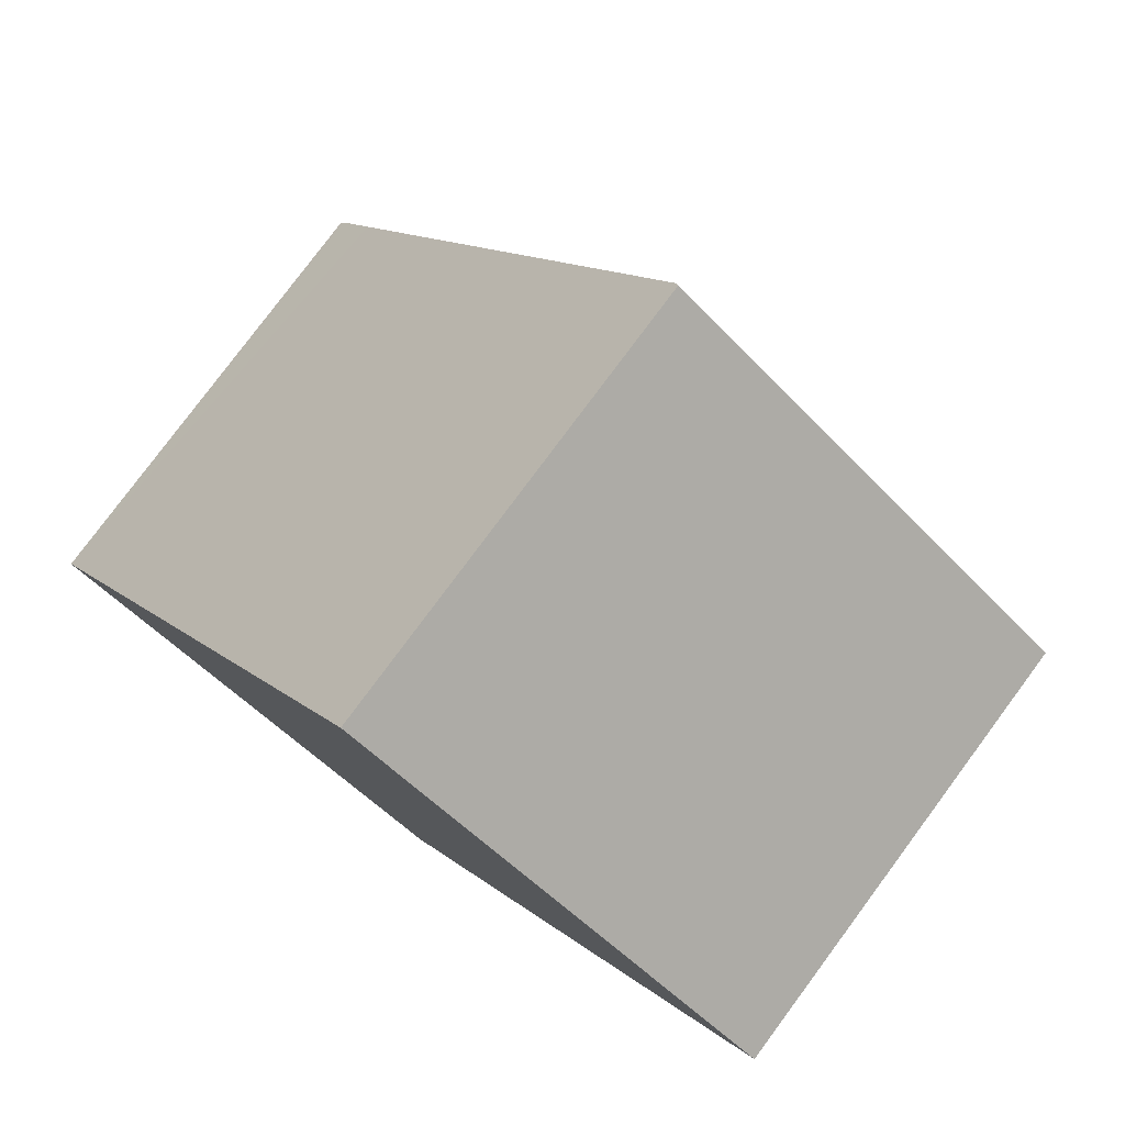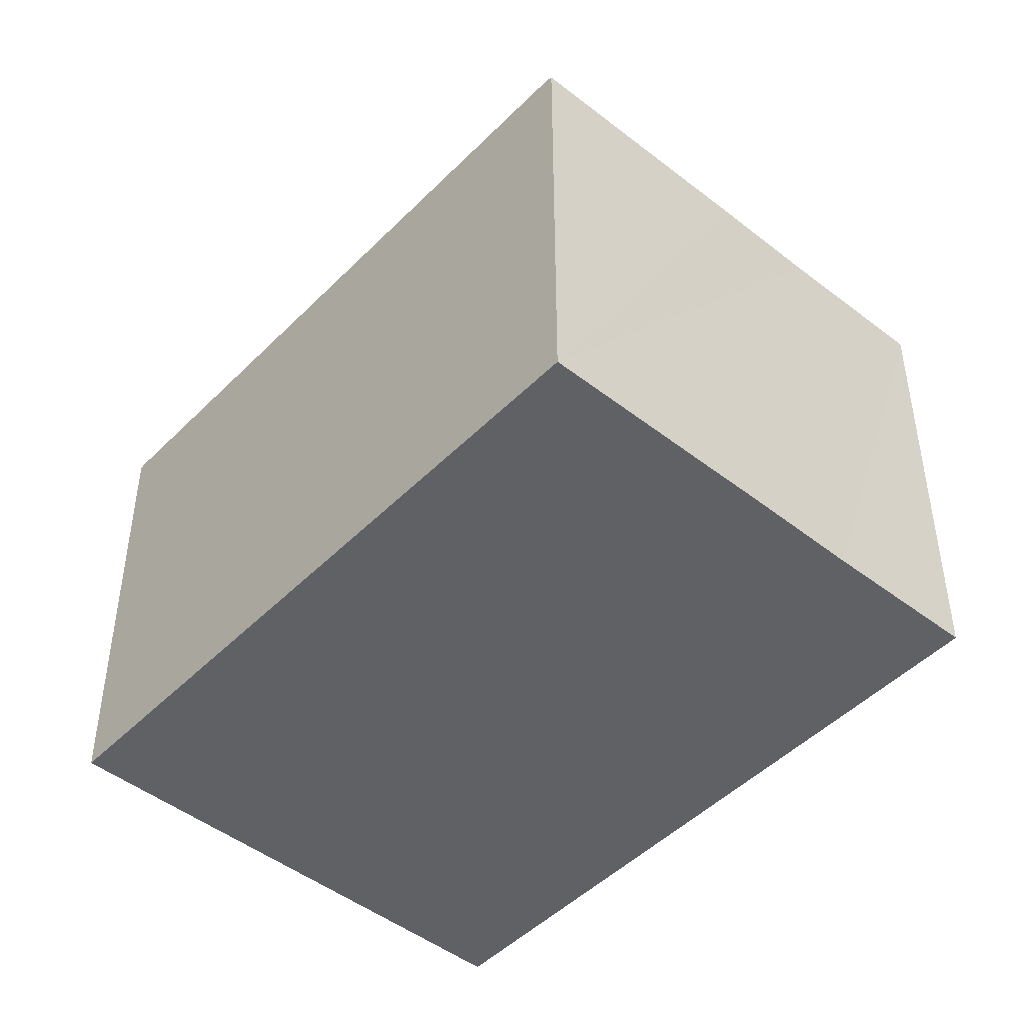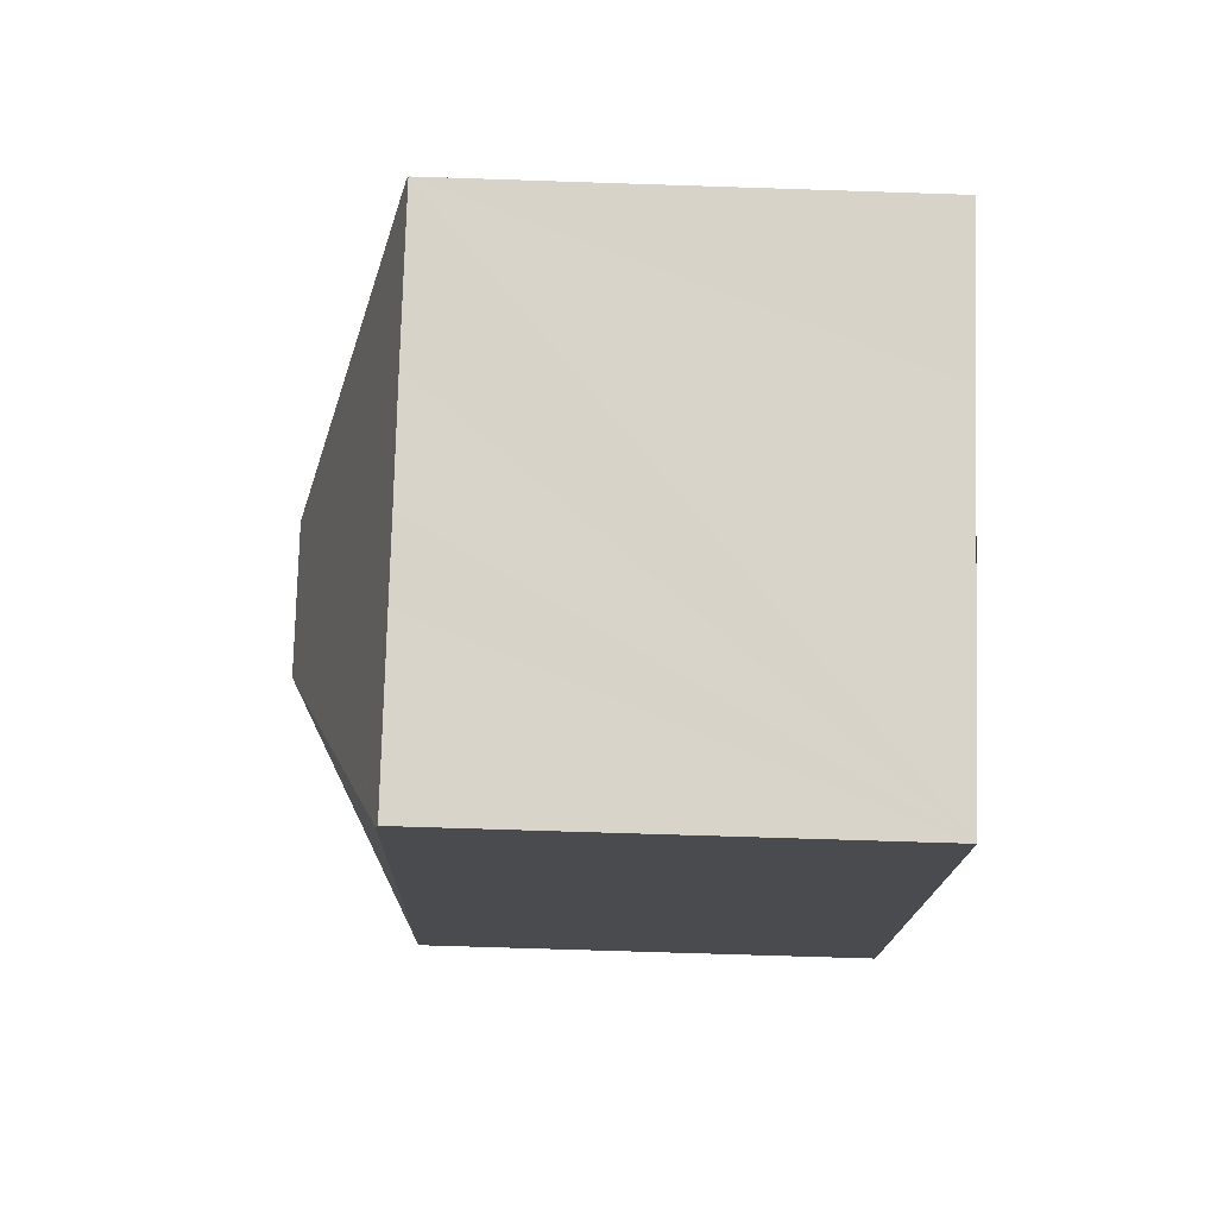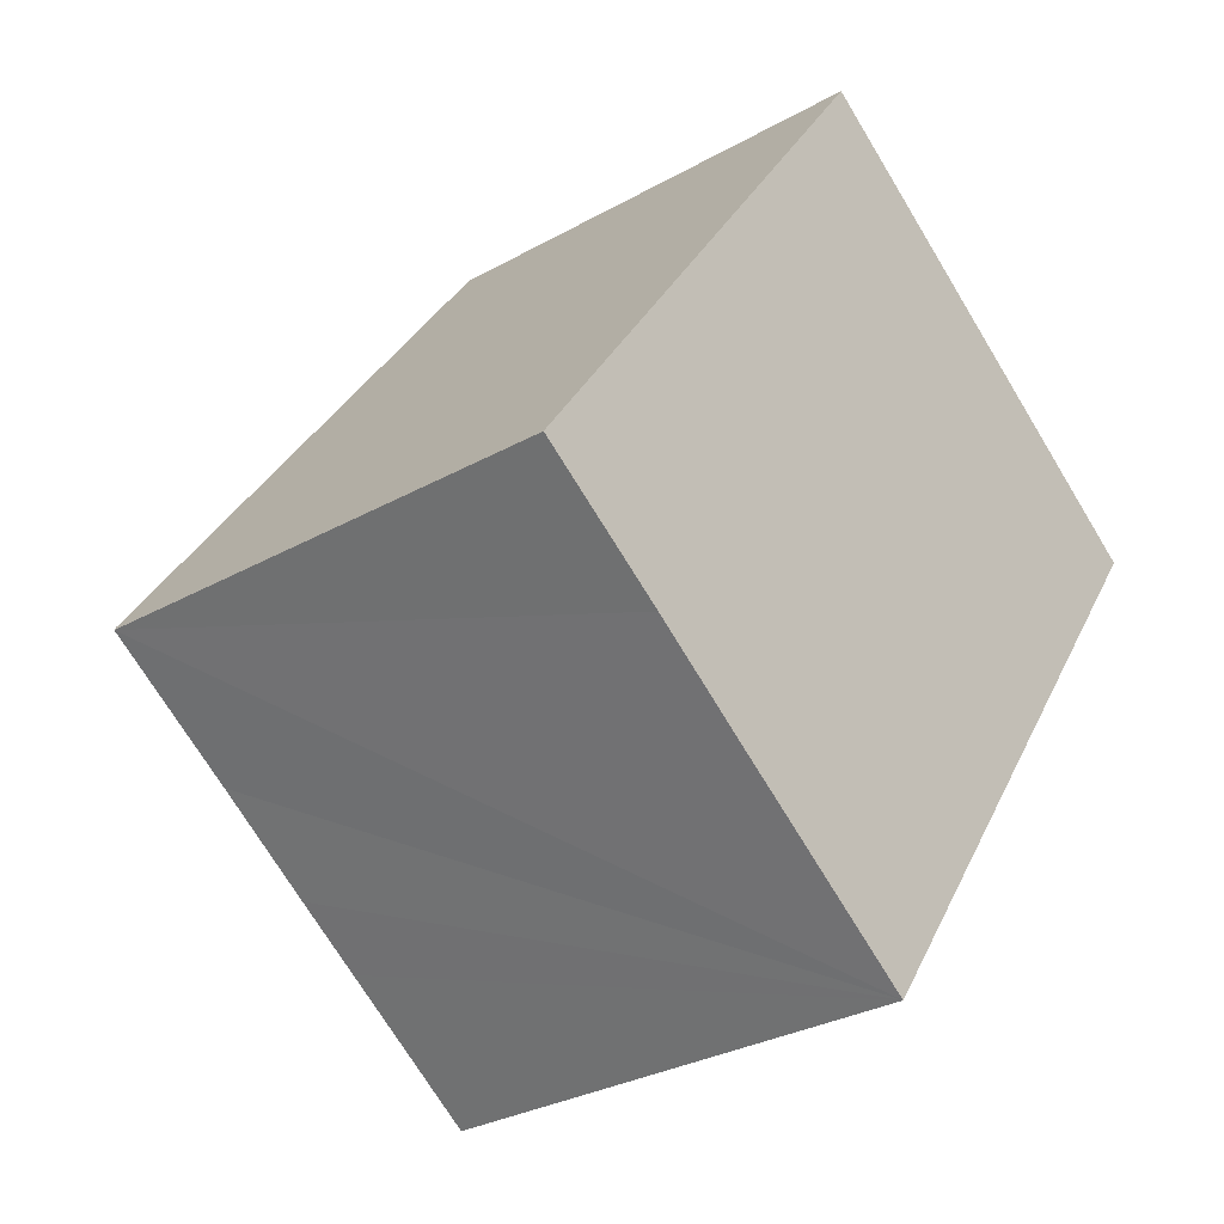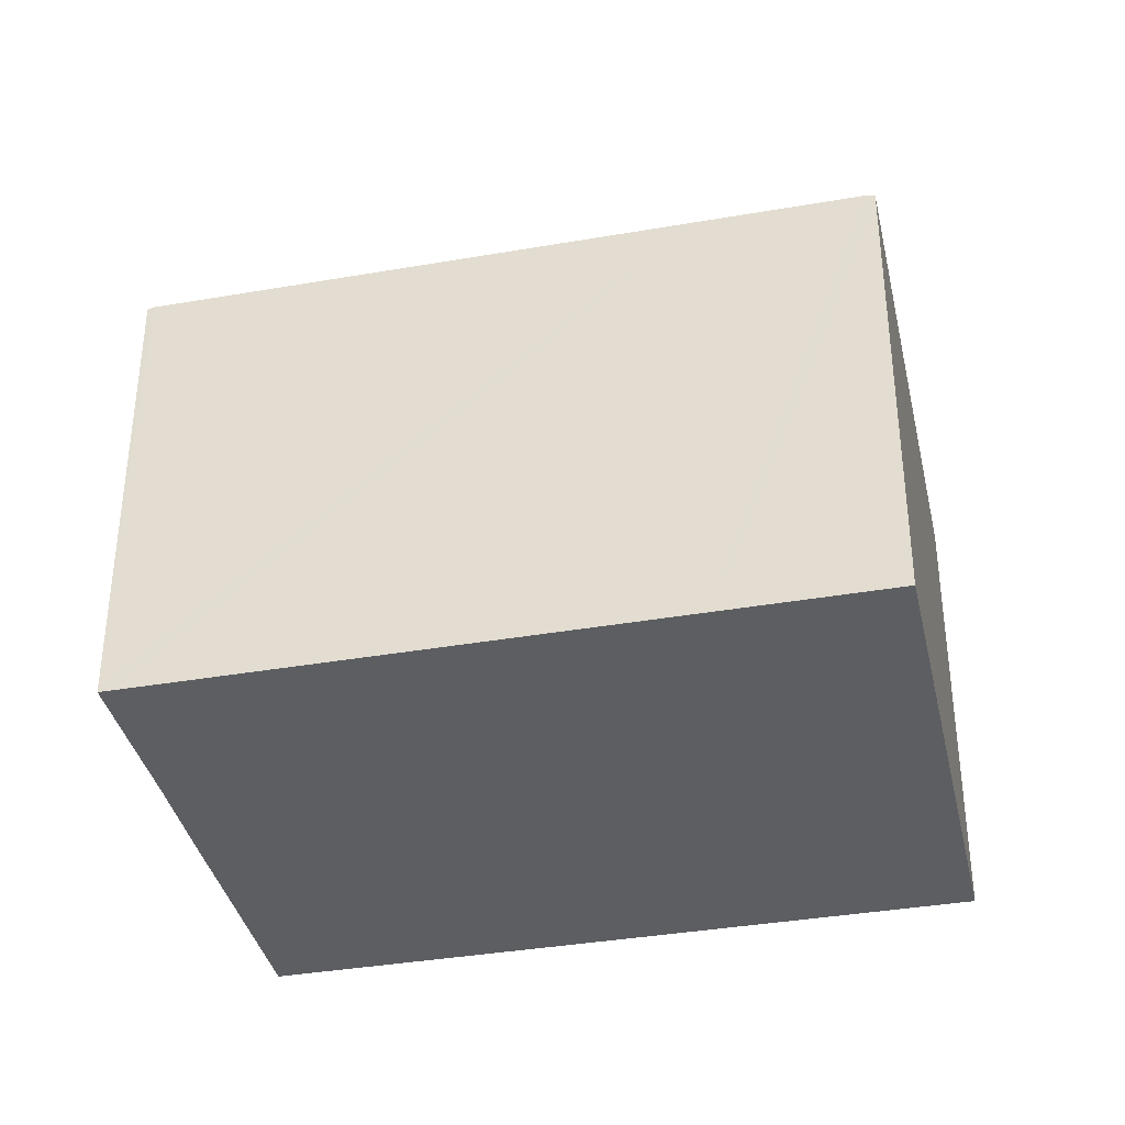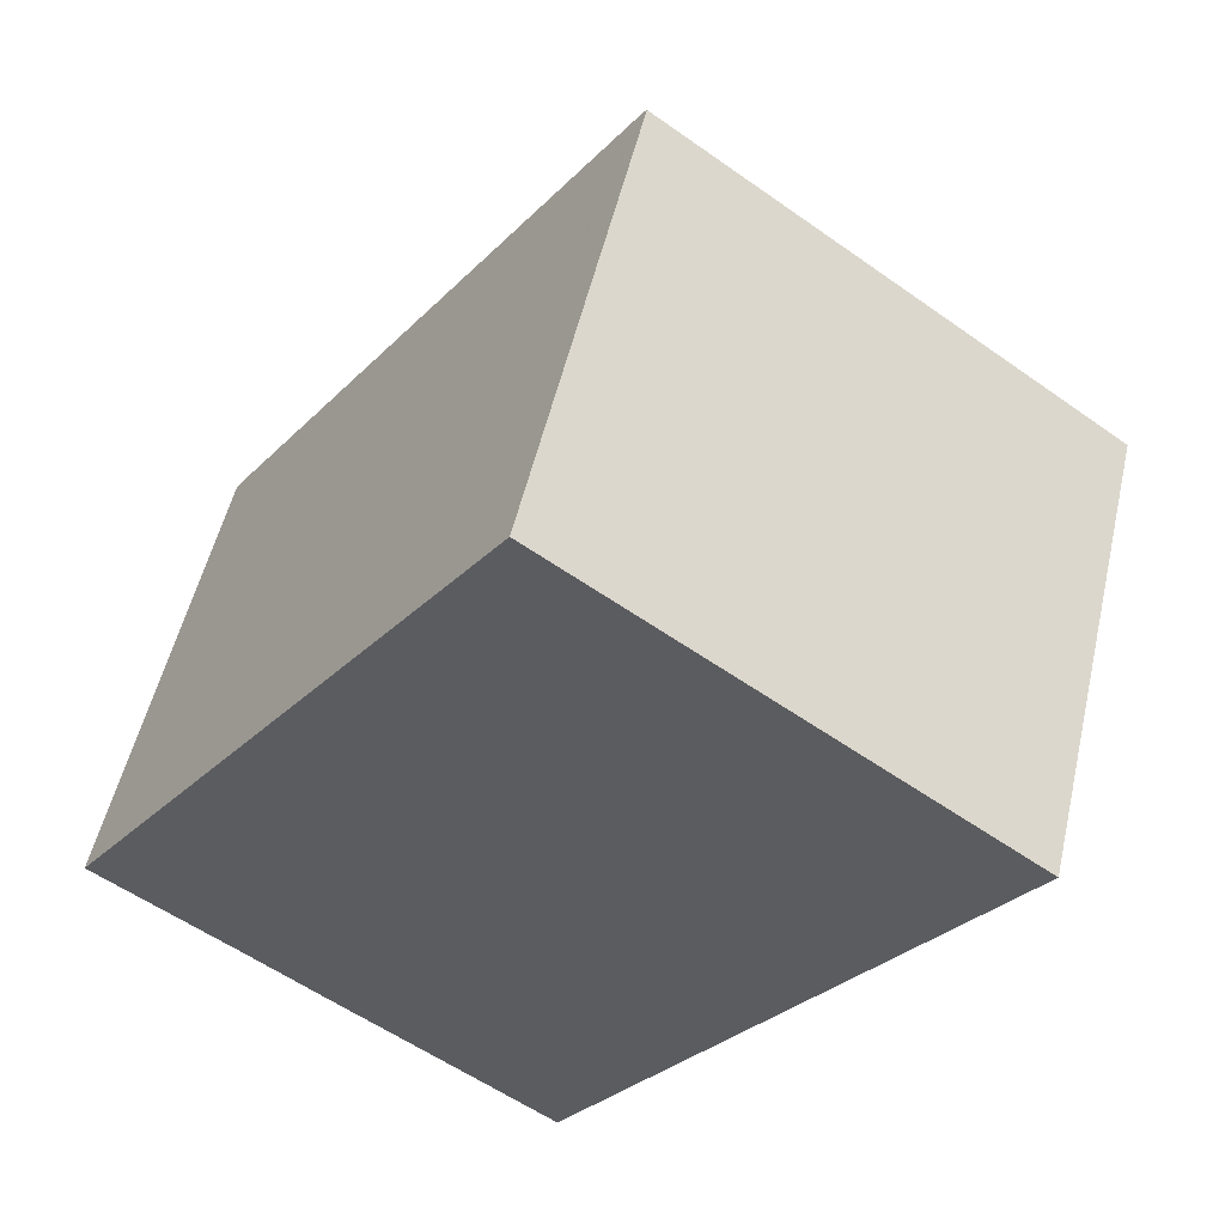
<metadata>
{"format":"obj","ext":"obj","renderer":"f3d","projection":"perspective","resolution":1024,"background":"white","views":[{"elev":79.2,"azim":36.6,"up":"+Z"},{"elev":-47.0,"azim":173.5,"up":"+Y"},{"elev":-68.8,"azim":-91.9,"up":"+Z"},{"elev":-30.2,"azim":-50.7,"up":"+Z"},{"elev":-37.5,"azim":-42.5,"up":"+Y"},{"elev":52.6,"azim":12.9,"up":"+Z"}]}
</metadata>
<code>
v  11.61 6.32 3.86
v  5.669 6.3 8.112
v  11.65 6.3 3.915
v  6.642 7.77 1.387
v  5.621 6.325 8.043
v  5.004 7.77 2.536
v  6.028 6.333 -4.09
v  0.05 6.325 0.072
v  1.825 6.304 -1.259
v  0 6.299 3.857e-16
v  3.152 6.3 -2.204
v  4.038 6.301 -2.823
v  4.308 6.301 -3.013
v  5.967 6.301 -4.177
v  0.548 6.325 0.784
v  4.308 6.325 6.164
v  5.967 2.558e-16 -4.177
v  1.825 7.709e-17 -1.259
v  0 0 0
v  4.308 1.845e-16 -3.013
v  4.038 1.729e-16 -2.823
v  3.152 1.35e-16 -2.204
v  0.05 -4.409e-18 0.072
v  0.548 -4.801e-17 0.784
v  4.308 -3.774e-16 6.164
v  5.669 -4.967e-16 8.112
v  5.621 -4.925e-16 8.043
v  11.65 -2.397e-16 3.915
v  11.61 -2.364e-16 3.86
v  6.028 2.504e-16 -4.09
g defaultobject
f 1 2 3
f 2 1 4
f 2 4 5
f 5 4 6
f 1 7 4
f 8 9 10
f 9 8 6
f 9 6 11
f 11 6 12
f 12 6 13
f 13 6 14
f 14 6 7
f 7 6 4
f 15 6 8
f 6 15 16
f 6 16 5
f 17 13 14
f 13 17 12
f 12 17 11
f 11 17 9
f 9 17 10
f 10 17 18
f 10 18 19
f 18 17 20
f 18 20 21
f 18 21 22
f 19 8 10
f 8 19 15
f 15 19 16
f 16 19 23
f 16 23 24
f 16 24 25
f 16 25 5
f 5 25 2
f 2 25 26
f 26 25 27
f 26 3 2
f 3 26 28
f 28 1 3
f 1 28 7
f 7 28 29
f 7 29 30
f 7 30 14
f 14 30 17
f 27 28 26
f 28 27 25
f 28 25 24
f 28 24 29
f 29 24 30
f 30 24 23
f 30 23 19
f 30 19 18
f 30 18 22
f 30 22 21
f 30 21 20
f 30 20 17

</code>
